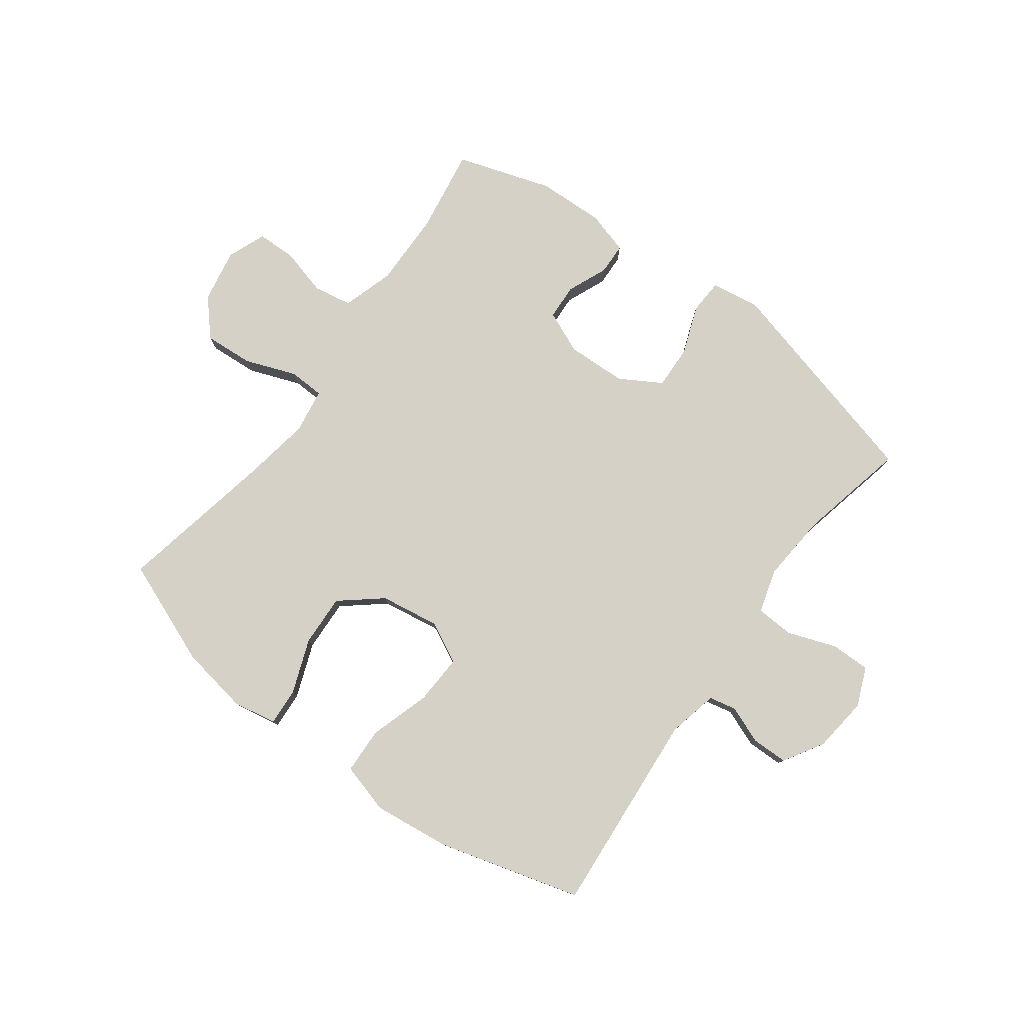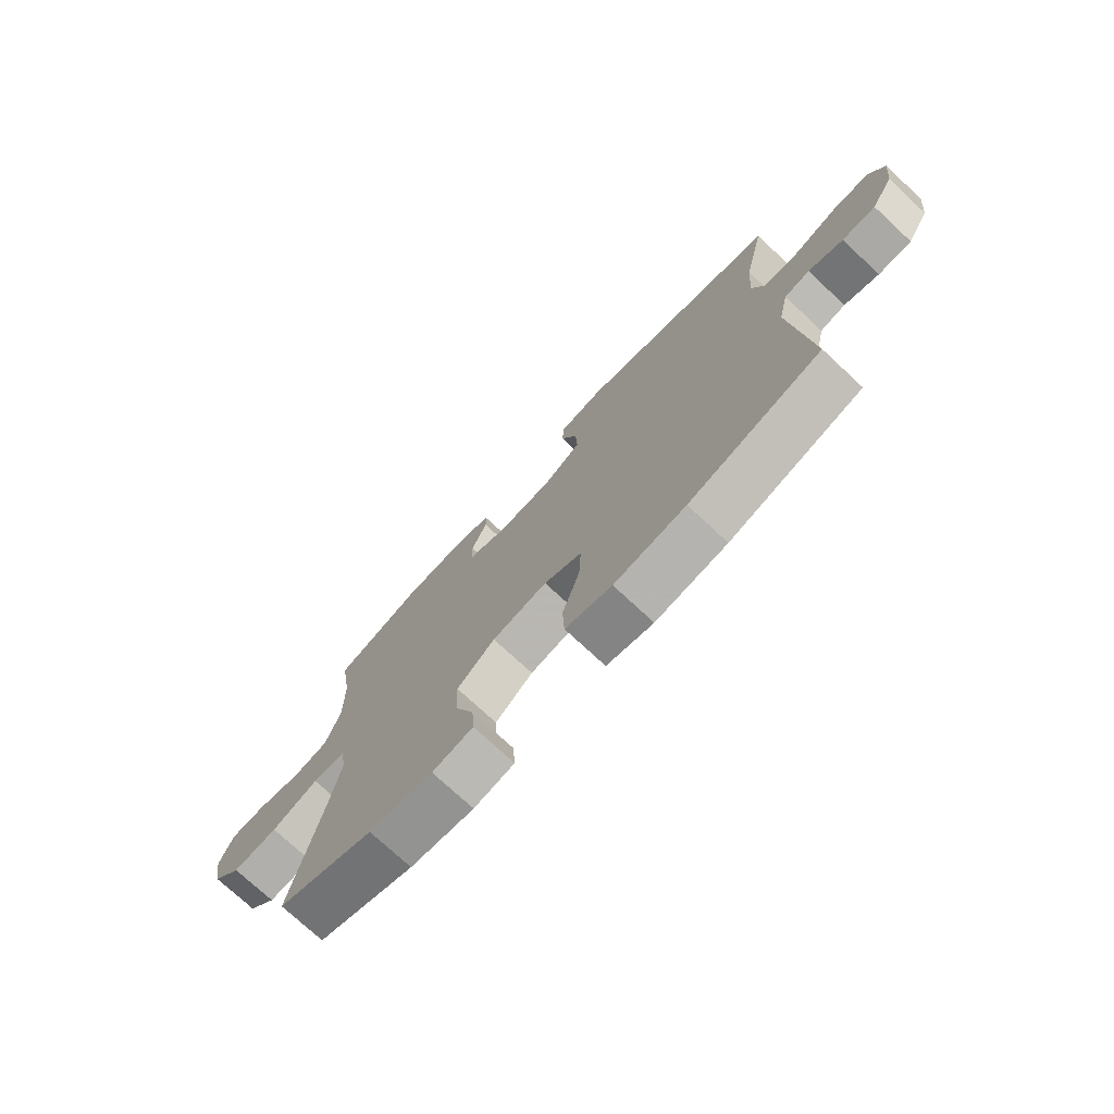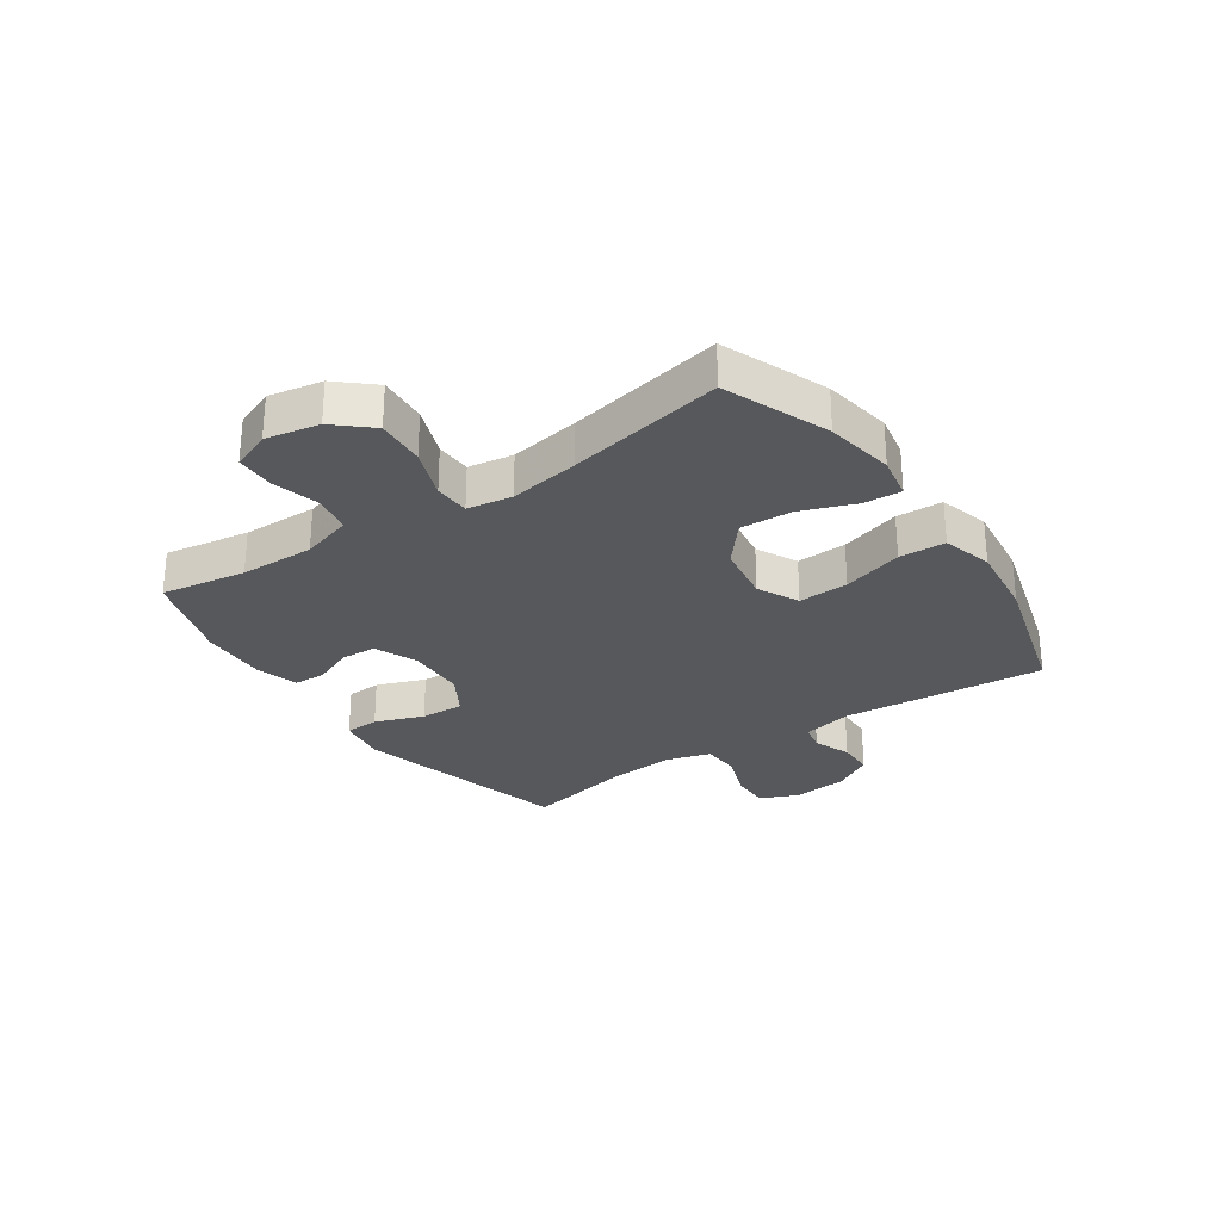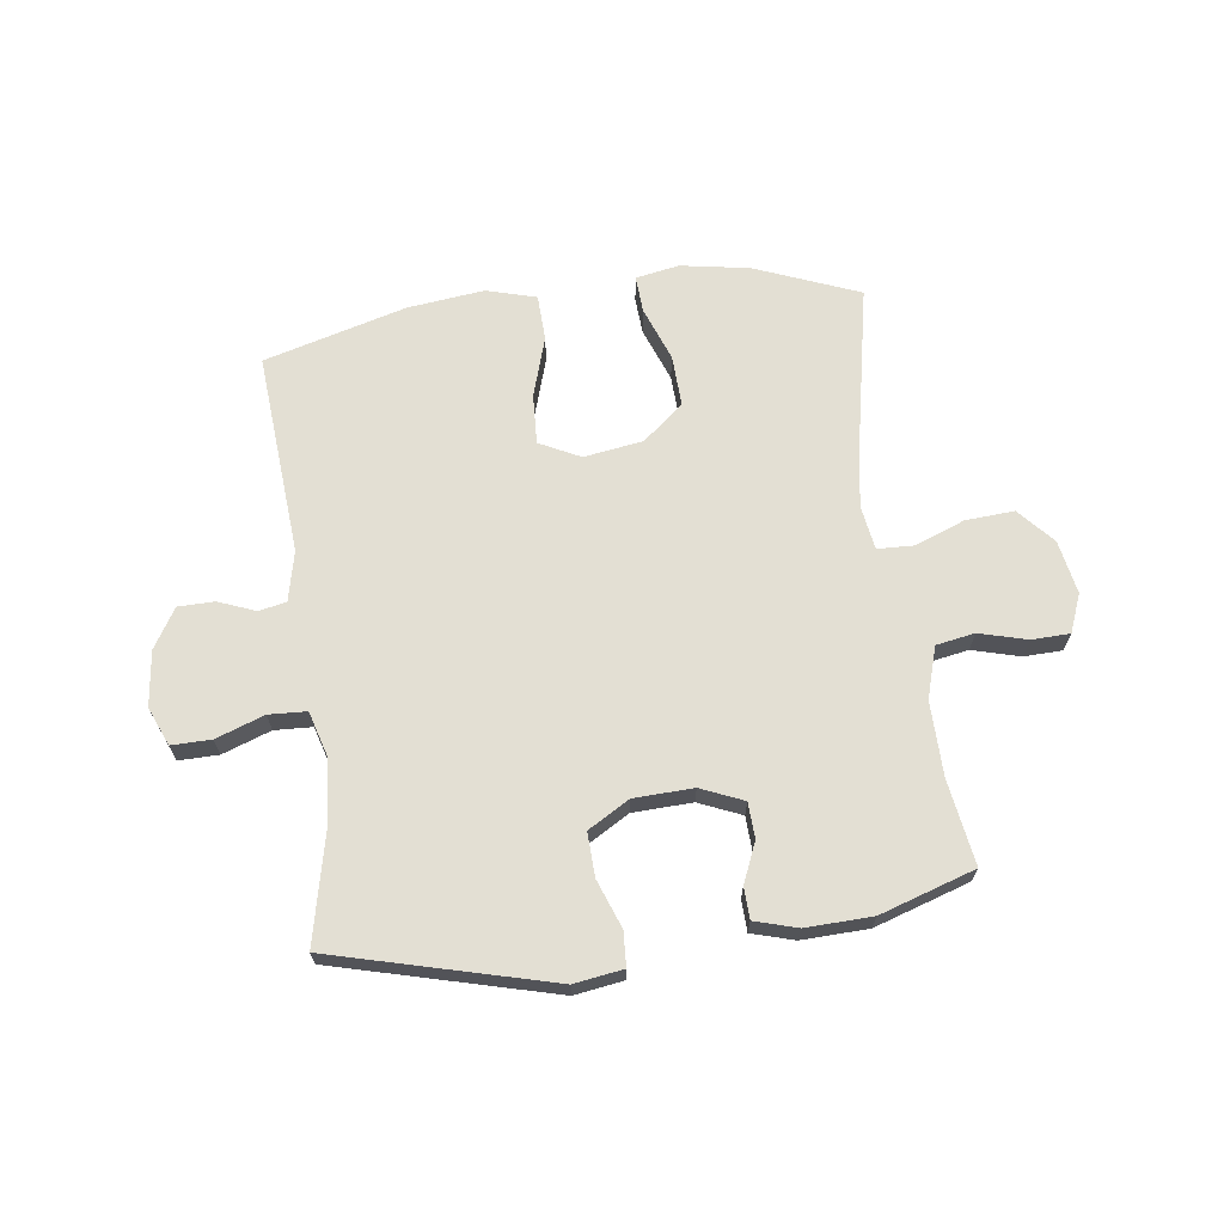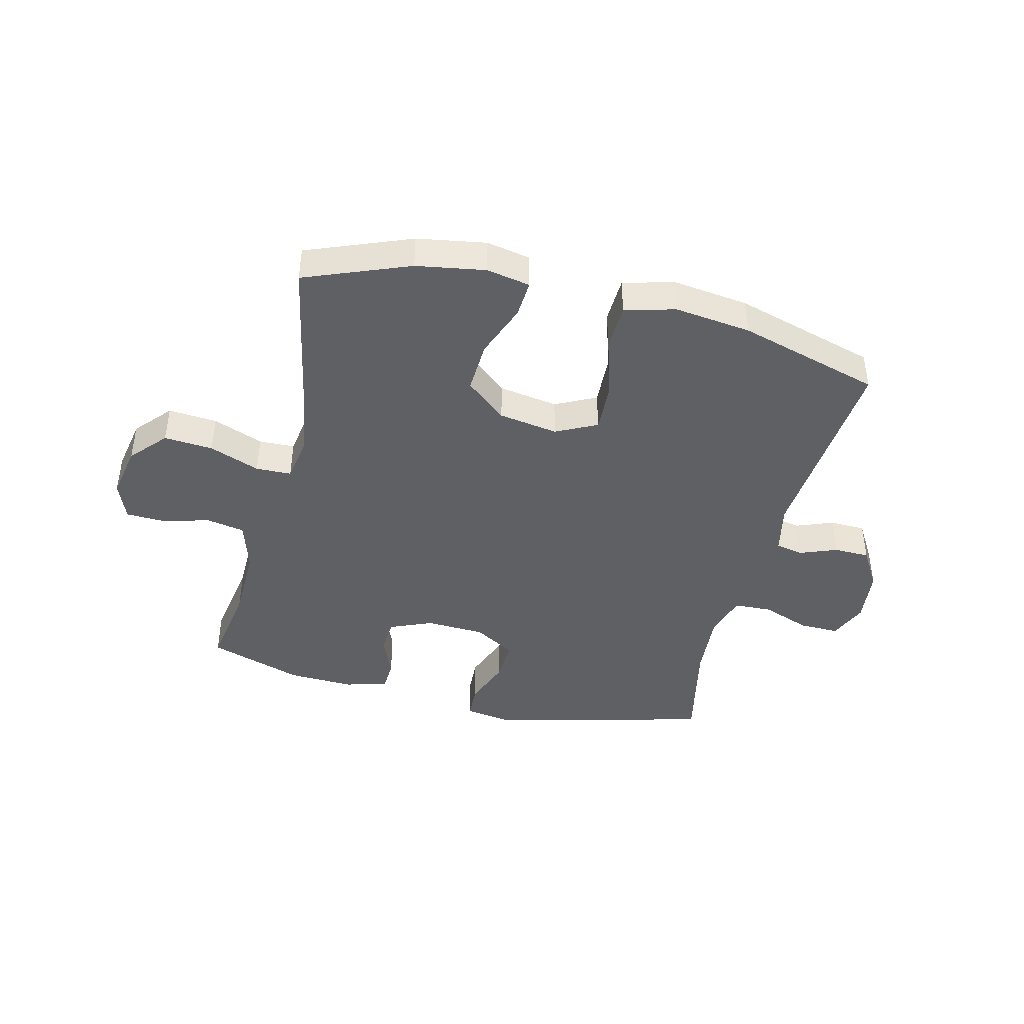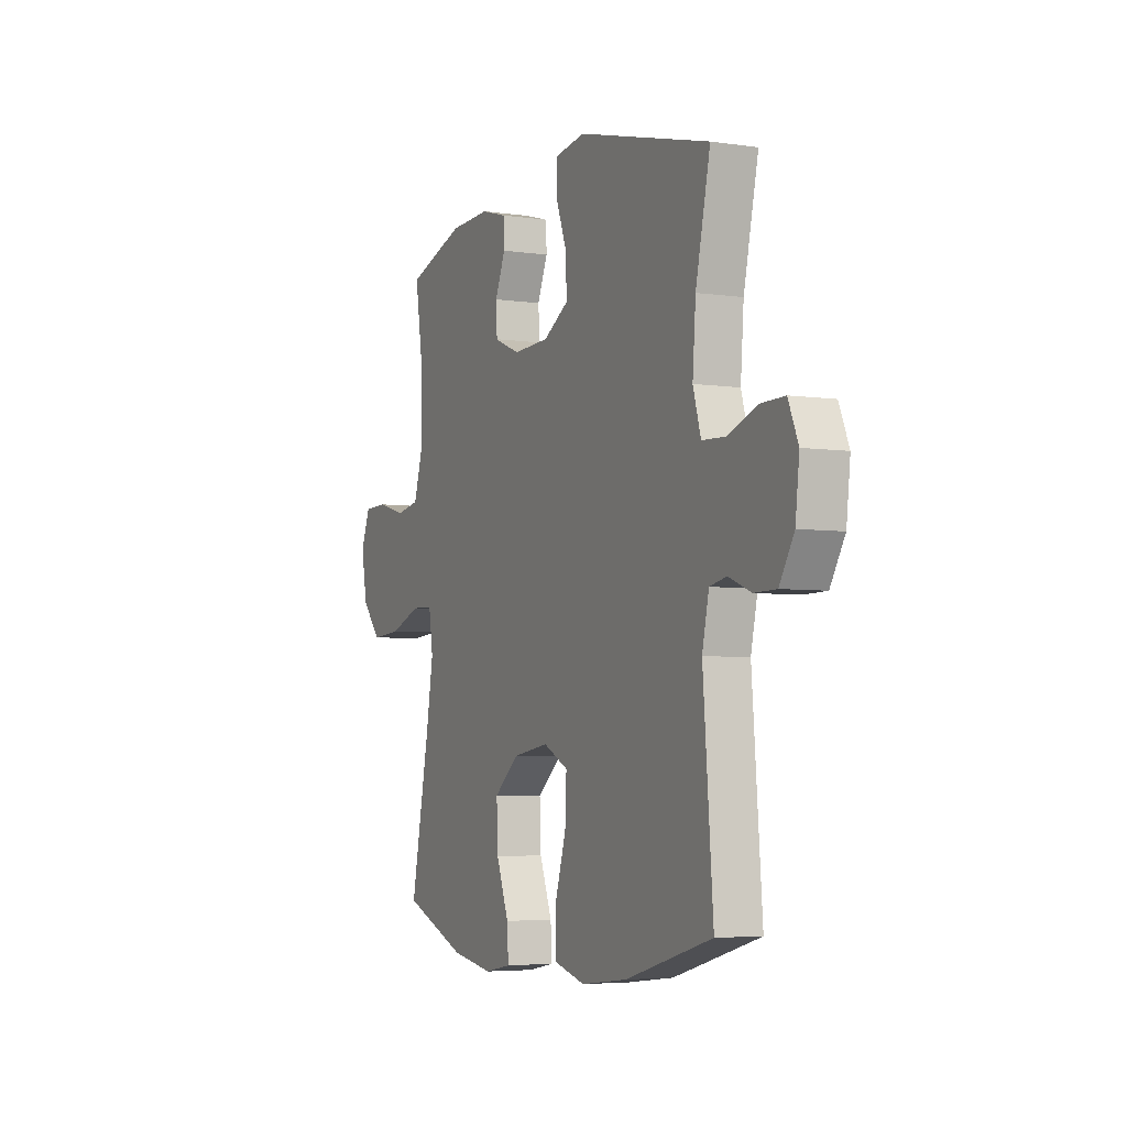
<metadata>
{"format":"obj","ext":"obj","renderer":"f3d","projection":"perspective","resolution":1024,"background":"white","views":[{"elev":79.1,"azim":-143.5,"up":"+Y"},{"elev":-74.8,"azim":-132.9,"up":"+Z"},{"elev":-28.2,"azim":124.3,"up":"+Y"},{"elev":67.0,"azim":-7.4,"up":"+Y"},{"elev":-42.7,"azim":166.0,"up":"+Y"},{"elev":-4.7,"azim":-115.1,"up":"+Z"}]}
</metadata>
<code>
v 0.5 0.07 -0.5
v 0.321 0.07 -0.571
v 0.203 0.07 -0.591
v 0.128 0.07 -0.577
v 0.132 0.07 -0.513
v 0.167 0.07 -0.42
v 0.171 0.07 -0.331
v 0.101 0.07 -0.273
v -0.001 0.07 -0.257
v -0.071 0.07 -0.292
v -0.067 0.07 -0.378
v -0.035 0.07 -0.482
v -0.038 0.07 -0.561
v -0.124 0.07 -0.585
v -0.256 0.07 -0.569
v -0.5 0.07 -0.5
v -0.472 0.07 -0.151
v -0.491 0.07 -0.065
v -0.538 0.07 -0.055
v -0.602 0.07 -0.08
v -0.664 0.07 -0.079
v -0.705 0.07 -0.011
v -0.716 0.07 0.084
v -0.688 0.07 0.15
v -0.62 0.07 0.149
v -0.537 0.07 0.119
v -0.472 0.07 0.122
v -0.45 0.07 0.197
v -0.459 0.07 0.313
v -0.5 0.07 0.5
v -0.125 0.07 0.597
v -0.041 0.07 0.584
v -0.038 0.07 0.525
v -0.069 0.07 0.442
v -0.072 0.07 0.367
v -0.001 0.07 0.325
v 0.101 0.07 0.321
v 0.174 0.07 0.352
v 0.177 0.07 0.413
v 0.148 0.07 0.482
v 0.15 0.07 0.536
v 0.223 0.07 0.557
v 0.337 0.07 0.553
v 0.5 0.07 0.5
v 0.477 0.07 0.354
v 0.475 0.07 0.226
v 0.502 0.07 0.138
v 0.568 0.07 0.126
v 0.65 0.07 0.148
v 0.716 0.07 0.146
v 0.742 0.07 0.08
v 0.725 0.07 -0.012
v 0.671 0.07 -0.073
v 0.587 0.07 -0.067
v 0.5 0.07 -0.034
v 0.439 0.07 -0.036
v 0.427 0.07 -0.113
v 0.447 0.07 -0.233
v 0.5 0 -0.5
v 0.321 0 -0.571
v 0.203 0 -0.591
v 0.128 0 -0.577
v 0.132 0 -0.513
v 0.167 0 -0.42
v 0.171 0 -0.331
v 0.101 0 -0.273
v -0.001 0 -0.257
v -0.071 0 -0.292
v -0.067 0 -0.378
v -0.035 0 -0.482
v -0.038 0 -0.561
v -0.124 0 -0.585
v -0.256 0 -0.569
v -0.5 0 -0.5
v -0.472 0 -0.151
v -0.491 0 -0.065
v -0.538 0 -0.055
v -0.602 0 -0.08
v -0.664 0 -0.079
v -0.705 0 -0.011
v -0.716 0 0.084
v -0.688 0 0.15
v -0.62 0 0.149
v -0.537 0 0.119
v -0.472 0 0.122
v -0.45 0 0.197
v -0.459 0 0.313
v -0.5 0 0.5
v -0.125 0 0.597
v -0.041 0 0.584
v -0.038 0 0.525
v -0.069 0 0.442
v -0.072 0 0.367
v -0.001 0 0.325
v 0.101 0 0.321
v 0.174 0 0.352
v 0.177 0 0.413
v 0.148 0 0.482
v 0.15 0 0.536
v 0.223 0 0.557
v 0.337 0 0.553
v 0.5 0 0.5
v 0.477 0 0.354
v 0.475 0 0.226
v 0.502 0 0.138
v 0.568 0 0.126
v 0.65 0 0.148
v 0.716 0 0.146
v 0.742 0 0.08
v 0.725 0 -0.012
v 0.671 0 -0.073
v 0.587 0 -0.067
v 0.5 0 -0.034
v 0.439 0 -0.036
v 0.427 0 -0.113
v 0.447 0 -0.233
f 52 53 54 55
f 52 55 56
f 51 52 56
f 48 49 50 51
f 47 48 51 56
f 46 47 56
f 45 46 56 57
f 43 44 45
f 42 43 45 57
f 39 40 41 42
f 38 39 42 57
f 31 32 33 34
f 29 30 31 34
f 28 29 34 35
f 27 28 35 36
f 23 24 25 26
f 23 26 27
f 22 23 27
f 19 20 21 22
f 18 19 22 27
f 17 18 27 36
f 11 12 13 14
f 10 11 14 15
f 3 4 5 6
f 3 6 7
f 58 1 2 3
f 58 3 7
f 37 38 57 58
f 37 58 7 8
f 36 37 8 9
f 17 36 9 10
f 10 15 16 17
f 113 112 111 110
f 114 113 110
f 114 110 109
f 109 108 107 106
f 114 109 106 105
f 114 105 104
f 115 114 104 103
f 103 102 101
f 115 103 101 100
f 100 99 98 97
f 115 100 97 96
f 92 91 90 89
f 92 89 88 87
f 93 92 87 86
f 94 93 86 85
f 84 83 82 81
f 85 84 81
f 85 81 80
f 80 79 78 77
f 85 80 77 76
f 94 85 76 75
f 72 71 70 69
f 73 72 69 68
f 64 63 62 61
f 65 64 61
f 61 60 59 116
f 65 61 116
f 116 115 96 95
f 66 65 116 95
f 67 66 95 94
f 68 67 94 75
f 75 74 73 68
f 1 59 60 2
f 2 60 61 3
f 3 61 62 4
f 4 62 63 5
f 5 63 64 6
f 6 64 65 7
f 7 65 66 8
f 8 66 67 9
f 9 67 68 10
f 10 68 69 11
f 11 69 70 12
f 12 70 71 13
f 13 71 72 14
f 14 72 73 15
f 15 73 74 16
f 16 74 75 17
f 17 75 76 18
f 18 76 77 19
f 19 77 78 20
f 20 78 79 21
f 21 79 80 22
f 22 80 81 23
f 23 81 82 24
f 24 82 83 25
f 25 83 84 26
f 26 84 85 27
f 27 85 86 28
f 28 86 87 29
f 29 87 88 30
f 30 88 89 31
f 31 89 90 32
f 32 90 91 33
f 33 91 92 34
f 34 92 93 35
f 35 93 94 36
f 36 94 95 37
f 37 95 96 38
f 38 96 97 39
f 39 97 98 40
f 40 98 99 41
f 41 99 100 42
f 42 100 101 43
f 43 101 102 44
f 44 102 103 45
f 45 103 104 46
f 46 104 105 47
f 47 105 106 48
f 48 106 107 49
f 49 107 108 50
f 50 108 109 51
f 51 109 110 52
f 52 110 111 53
f 53 111 112 54
f 54 112 113 55
f 55 113 114 56
f 56 114 115 57
f 57 115 116 58
f 58 116 59 1

</code>
